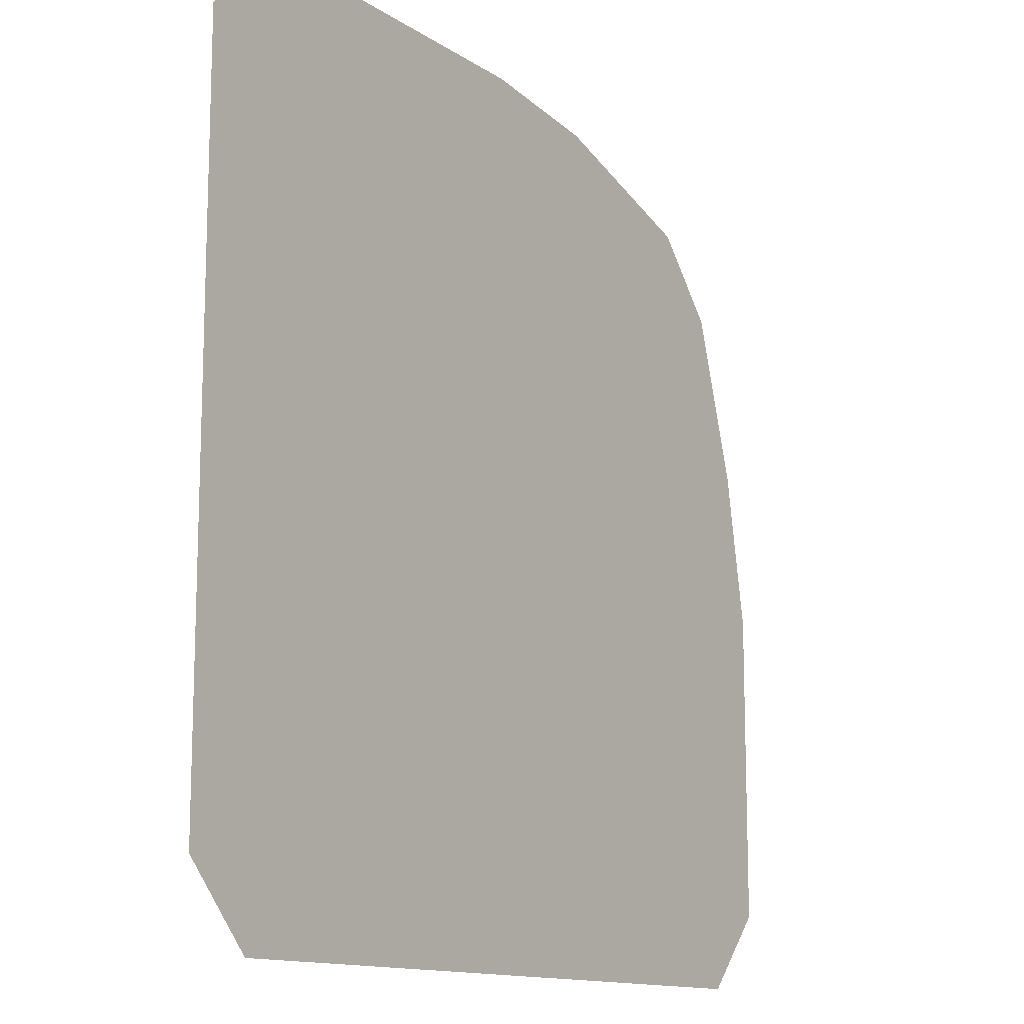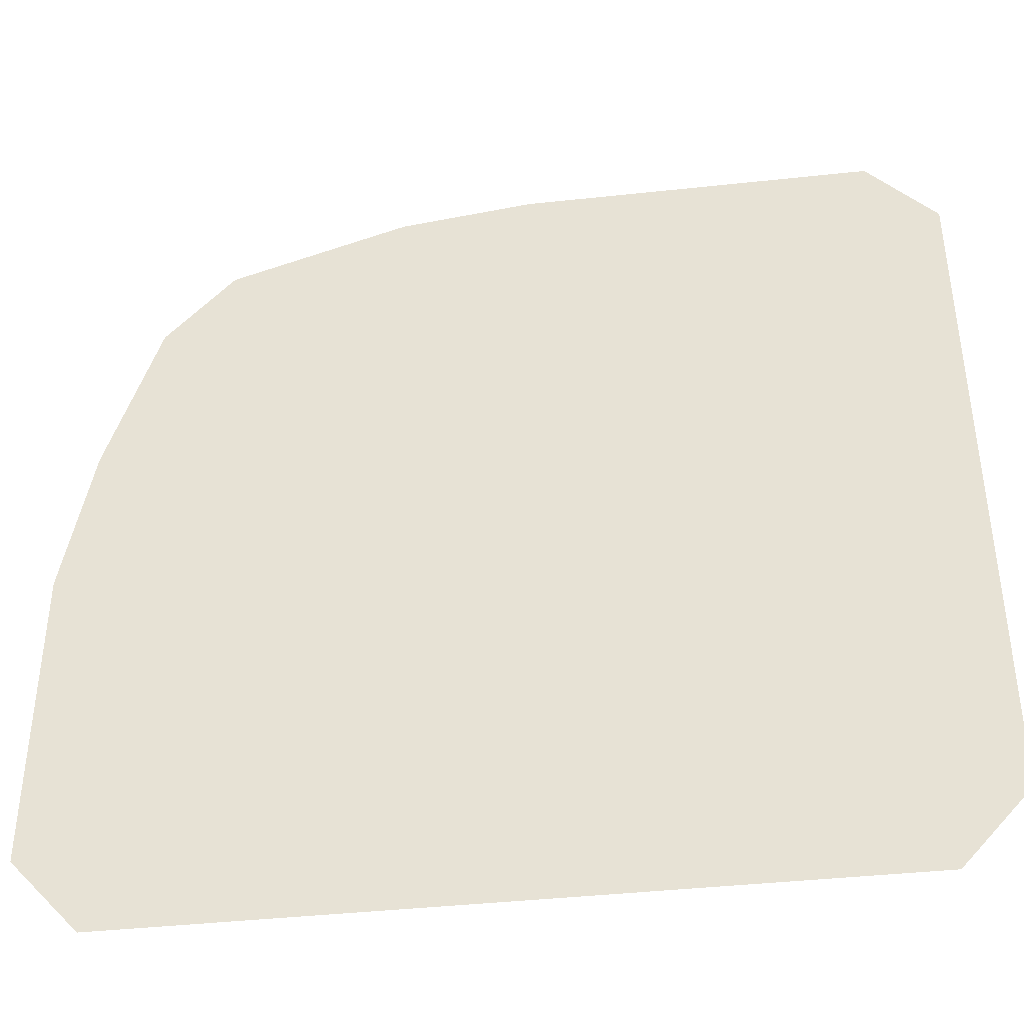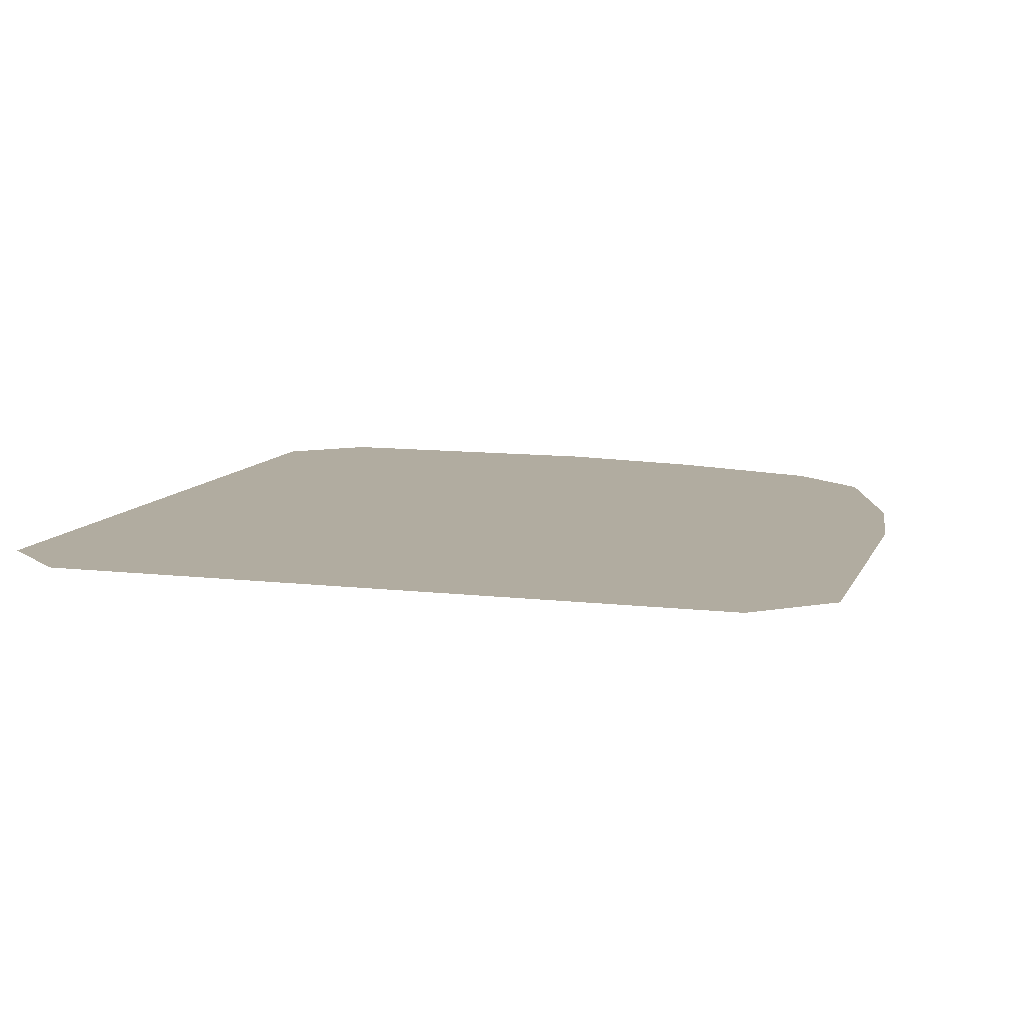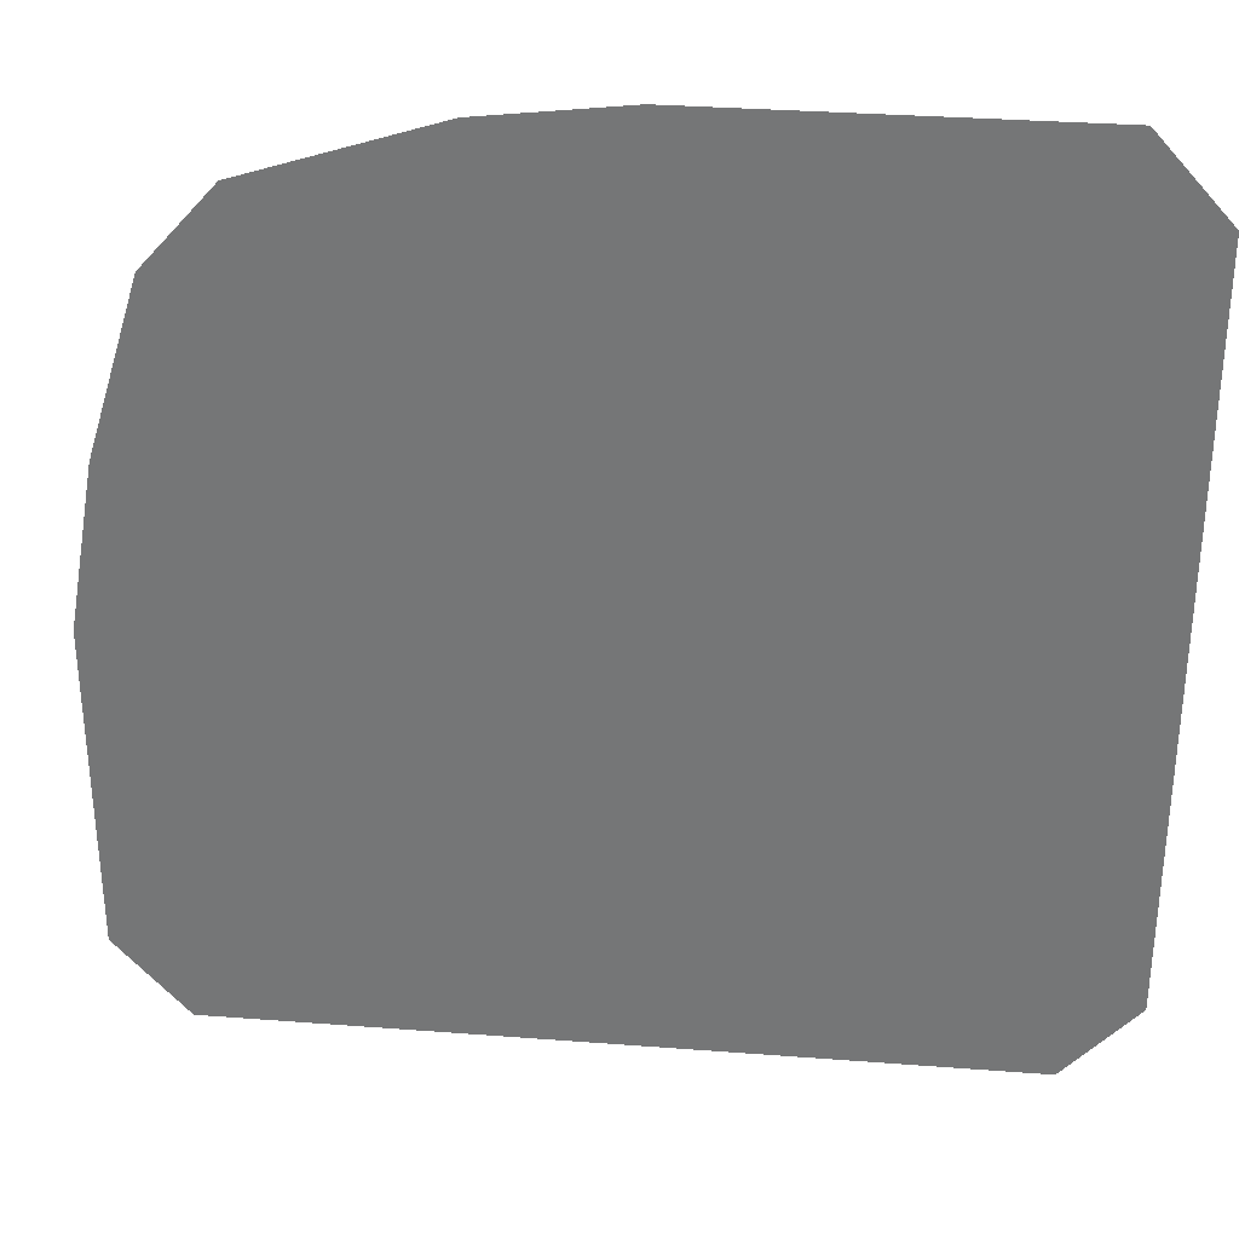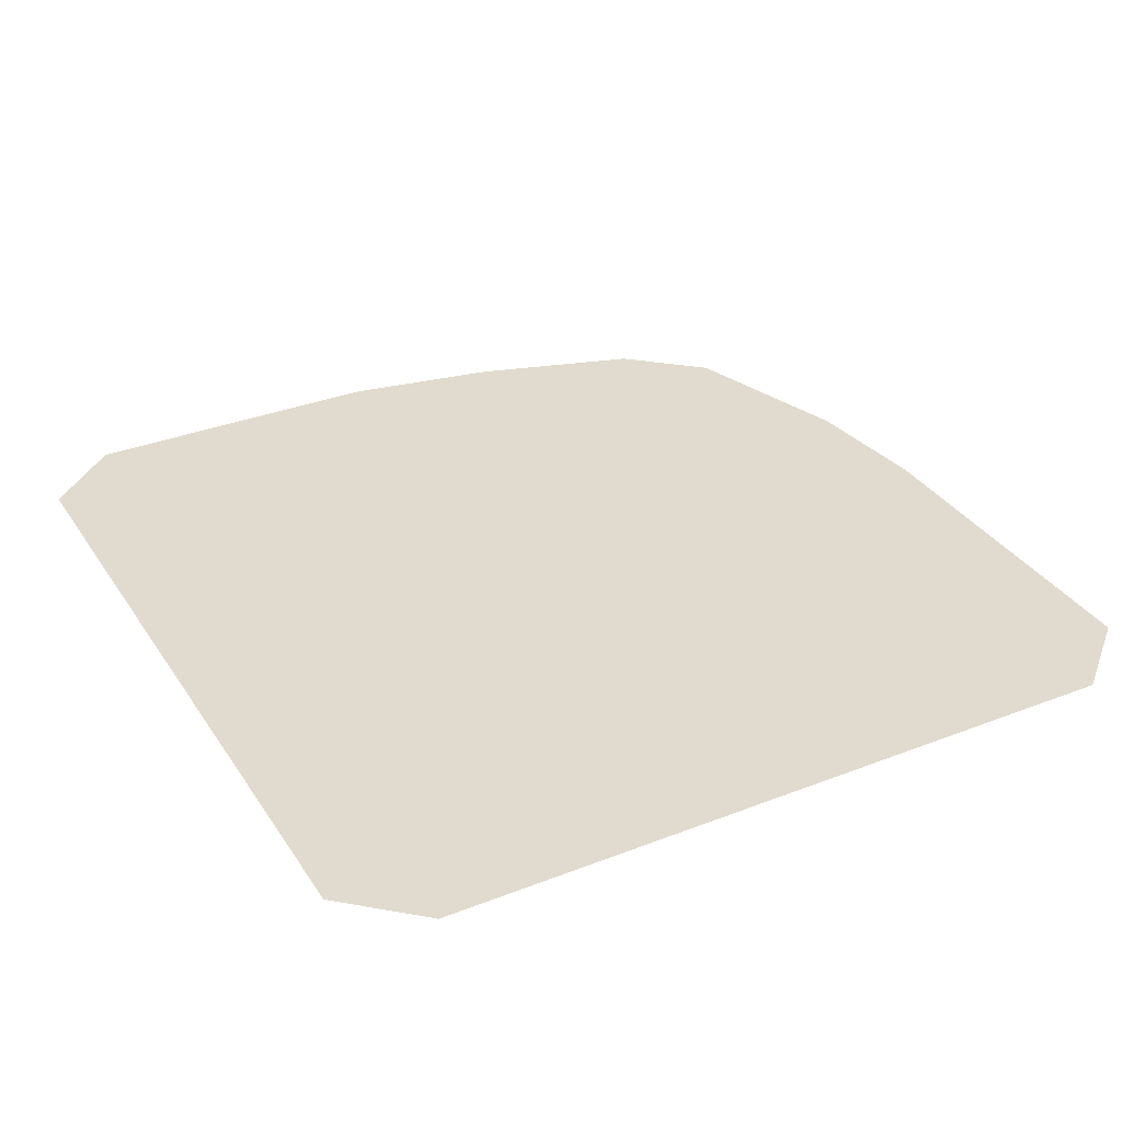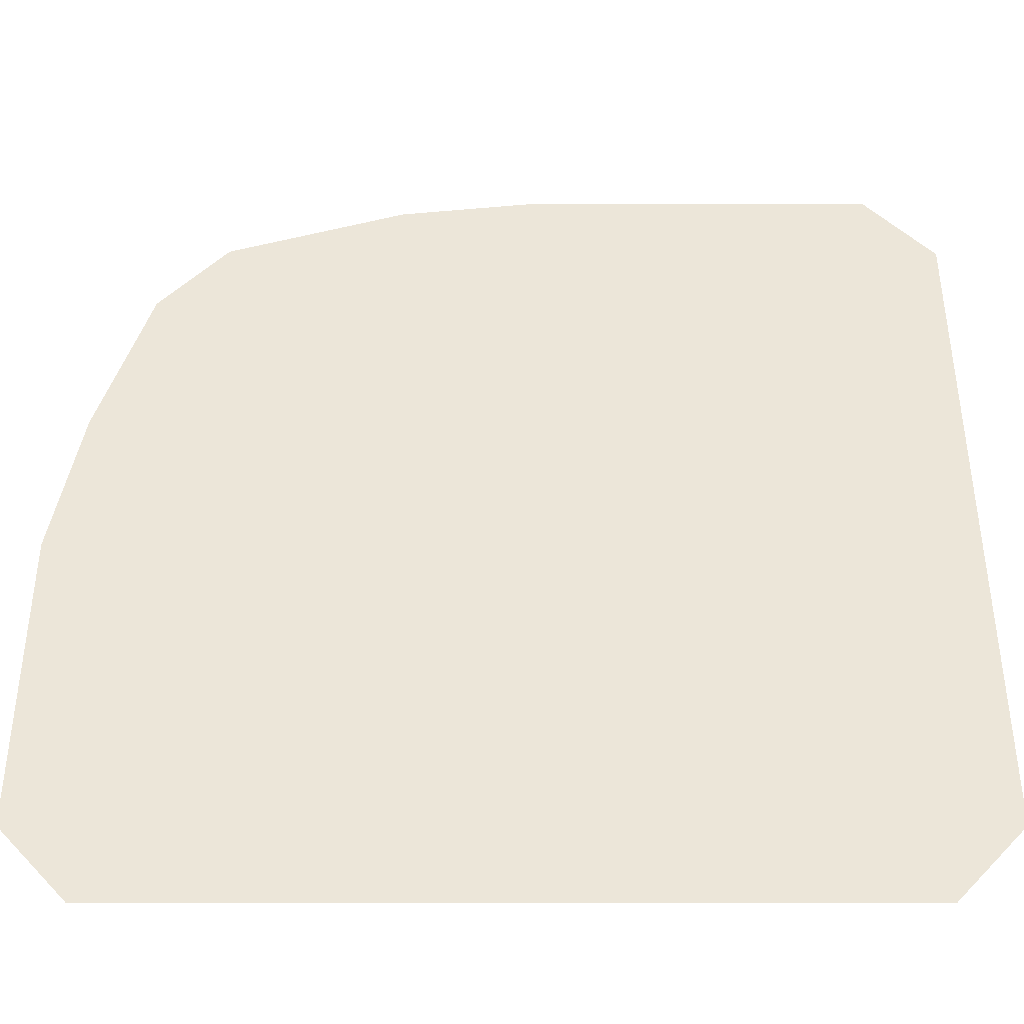
<metadata>
{"format":"obj","ext":"obj","renderer":"f3d","projection":"perspective","resolution":1024,"background":"white","views":[{"elev":-13.0,"azim":-55.4,"up":"+Z"},{"elev":-41.3,"azim":-172.5,"up":"+Z"},{"elev":10.1,"azim":-73.2,"up":"+Y"},{"elev":32.4,"azim":-173.9,"up":"+Z"},{"elev":33.4,"azim":-118.2,"up":"+Y"},{"elev":-41.0,"azim":-180.0,"up":"+Z"}]}
</metadata>
<code>
g ShowerWater
v 0.43 0 -0.4991
v 0.5091 0 -0.4101
v 0.5091 0 -0.04685
v 0.43 0 -0.04685
v -0.3272 0 -0.187
v 0.2501 0 -0.4991
v -0.06917 0 -0.4991
v -0.429 0 -0.4991
v 0.3979 0 0.1789
v 0.477 0 0.1344
v 0.3393 0 0.4144
v 0.4184 0 0.3253
v 0.1331 0 0.4805
v -0.02145 0 0.4991
v -0.429 0 0.4991
v -0.429 0 -0.05969
v -0.5091 0 -0.4101
v -0.5091 0 -0.05969
v -0.5091 0 0.1155
v -0.429 0 0.16
v -0.5091 0 0.4101
g ShowerWater_0
f 3 2 1
f 4 3 1
f 1 5 4
f 6 5 1
f 7 5 6
f 8 5 7
f 4 5 9
f 4 9 3
f 9 10 3
f 9 11 10
f 9 5 11
f 11 12 10
f 13 11 5
f 14 13 5
f 14 5 15
f 16 5 8
f 16 8 17
f 18 16 17
f 18 19 16
f 20 15 5
f 16 20 5
f 19 20 16
f 21 15 20
f 19 21 20

</code>
